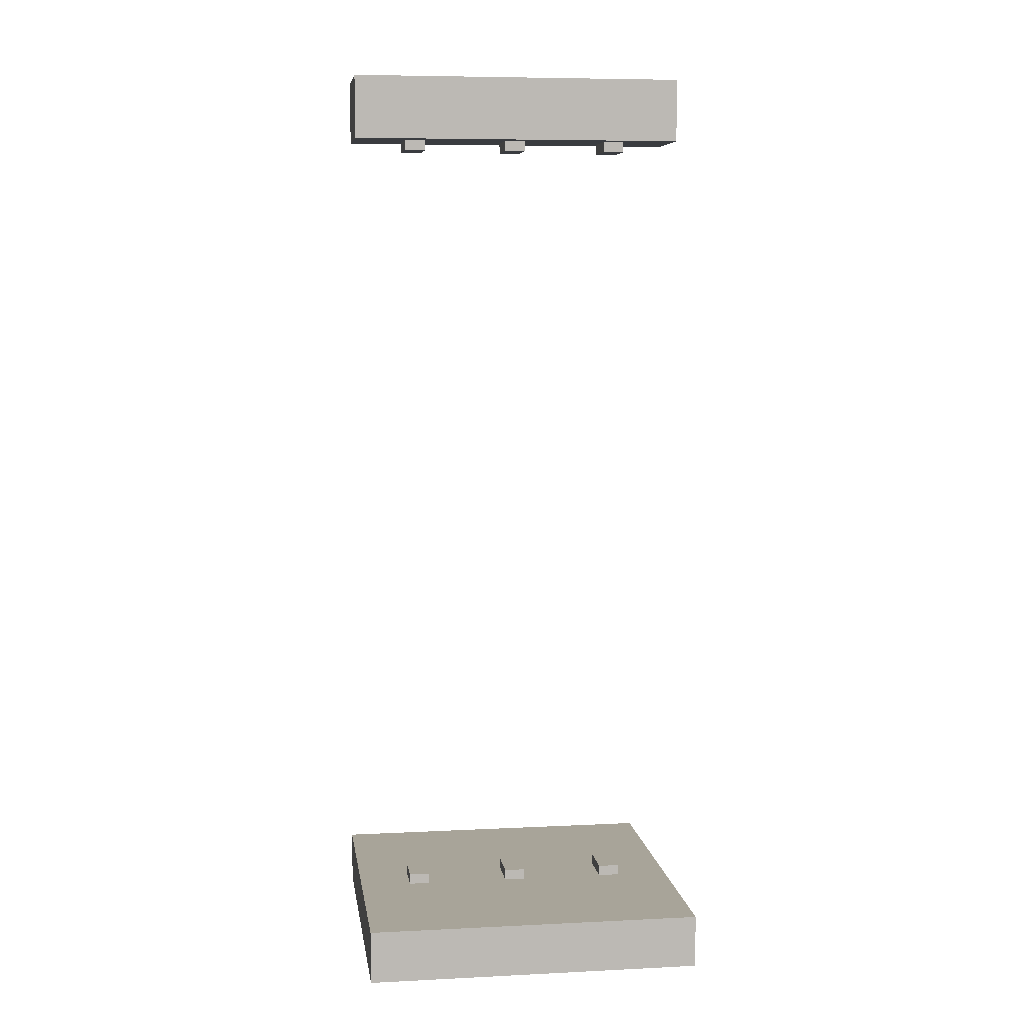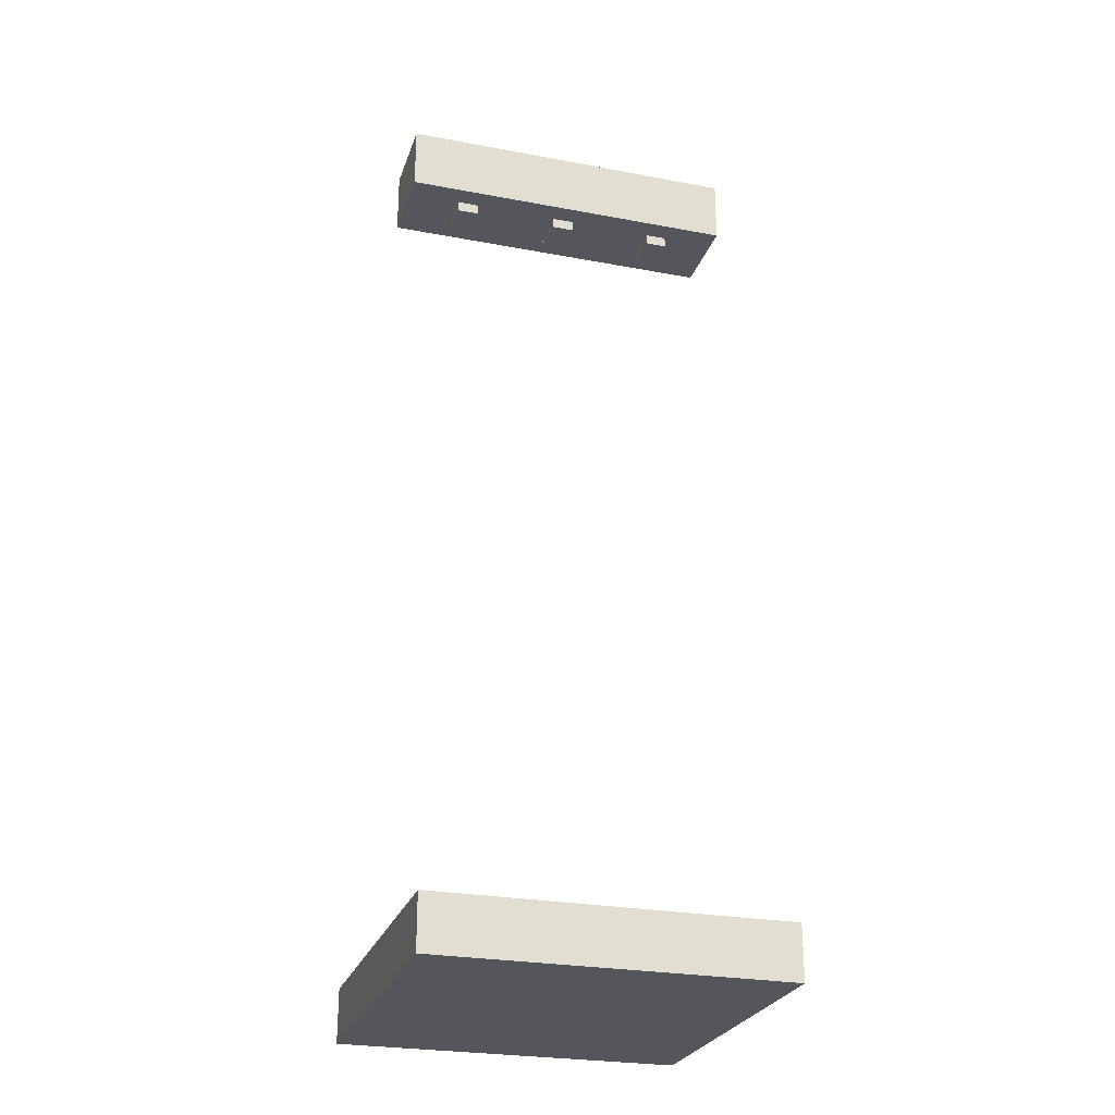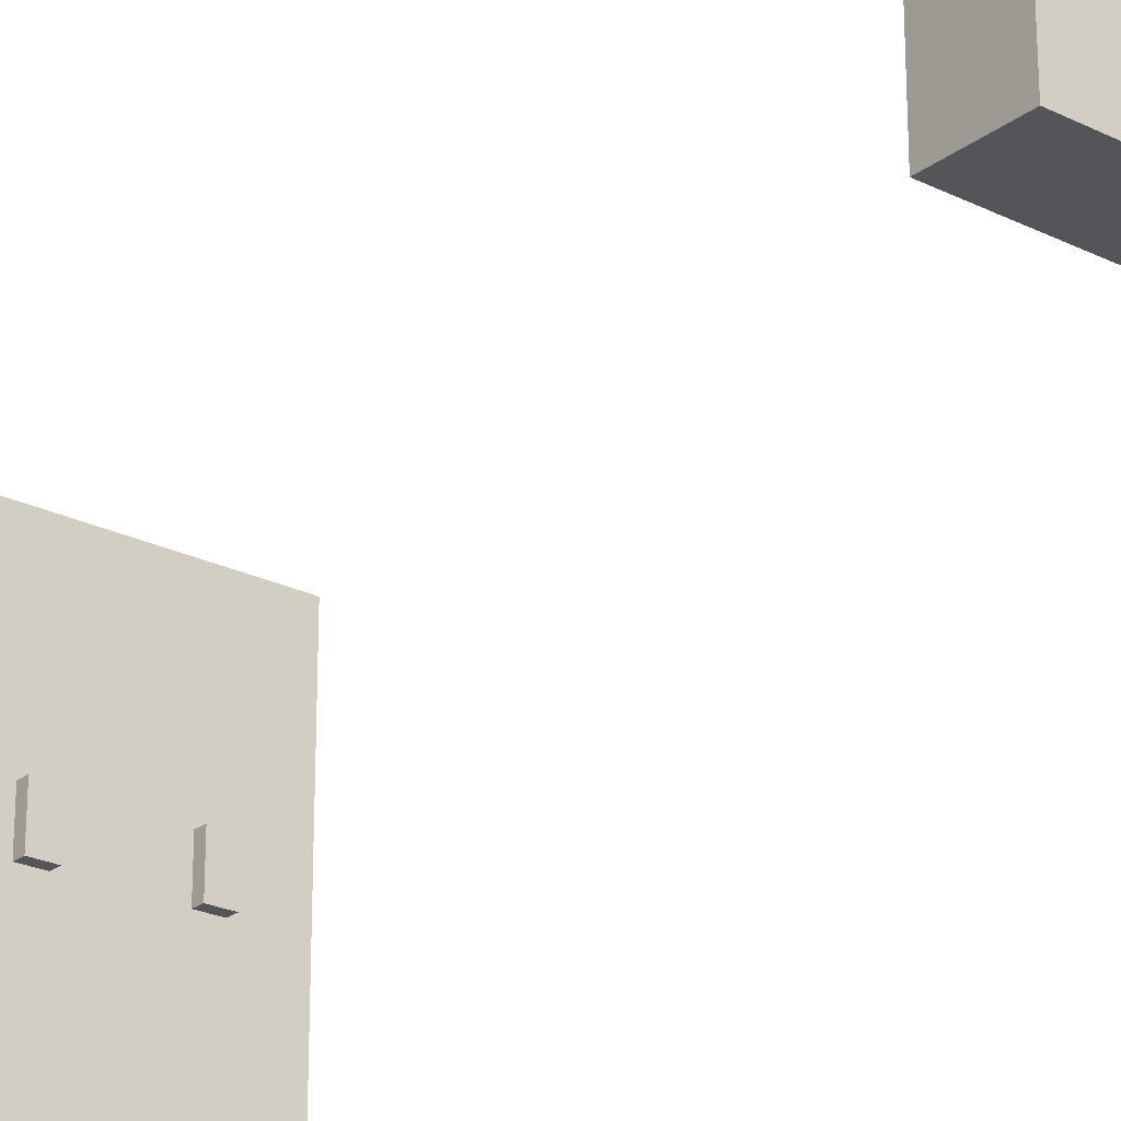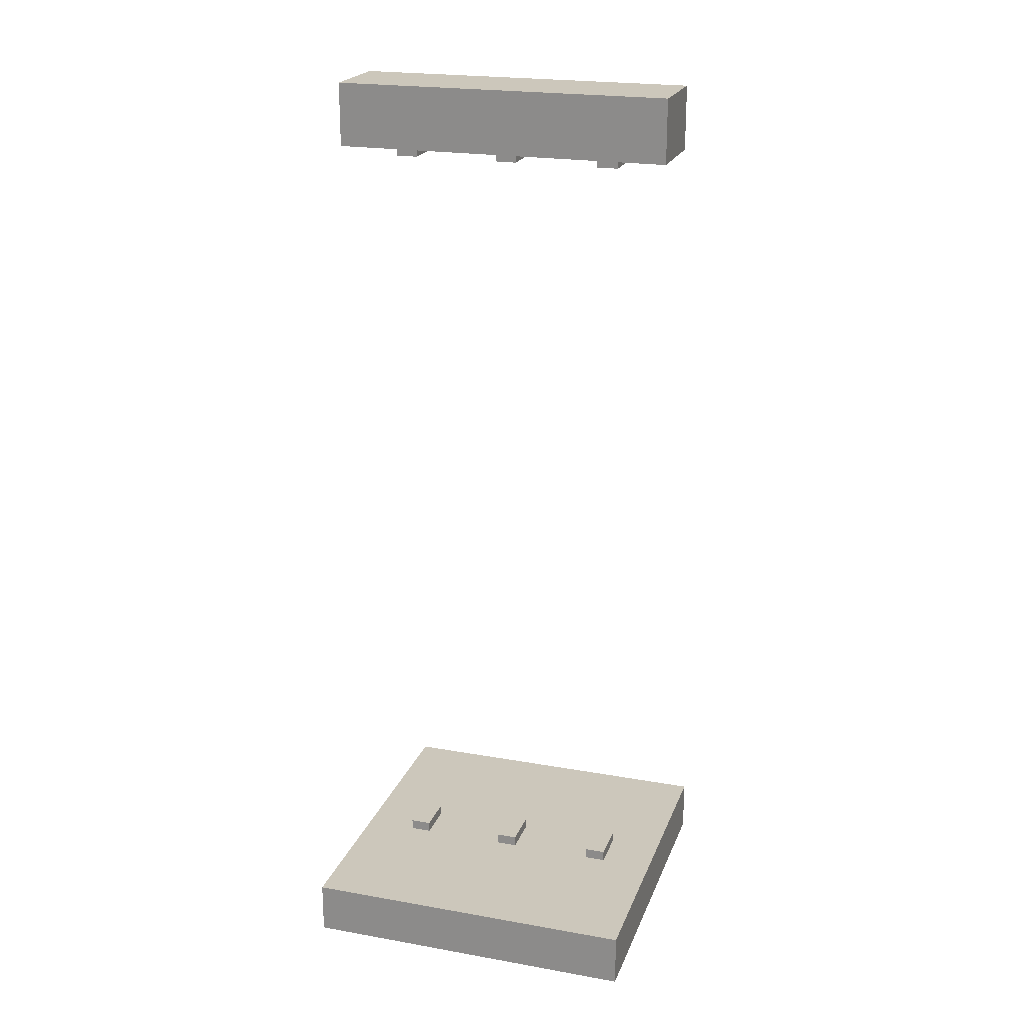
<metadata>
{"format":"obj","ext":"obj","renderer":"f3d","projection":"perspective","resolution":1024,"background":"white","views":[{"elev":7.1,"azim":-8.1,"up":"+Y"},{"elev":-26.3,"azim":163.5,"up":"+Y"},{"elev":-24.2,"azim":140.8,"up":"+Z"},{"elev":21.6,"azim":17.4,"up":"+Y"}]}
</metadata>
<code>
o
v -1.6 0 1.6
v -1.6 0 -1.6
v -1.6 0.5 1.6
v -1.6 0.5 -1.6
v -1.6 8.1 0.4
v -1.6 8.1 -0.4
v -1.6 8.7 0.4
v -1.6 8.7 -0.4
v -1.1 0.5 0.2
v -1.1 0.5 -0.2
v -1.1 0.6 0.2
v -1.1 0.6 -0.2
v -1.1 8 0.2
v -1.1 8 -0.2
v -1.1 8.1 0.2
v -1.1 8.1 -0.2
v -0.1 0.5 0.2
v -0.1 0.5 -0.2
v -0.1 0.6 0.2
v -0.1 0.6 -0.2
v -0.1 8 0.2
v -0.1 8 -0.2
v -0.1 8.1 0.2
v -0.1 8.1 -0.2
v 0.9 0.5 0.2
v 0.9 0.5 -0.2
v 0.9 0.6 0.2
v 0.9 0.6 -0.2
v 0.9 8 0.2
v 0.9 8 -0.2
v 0.9 8.1 0.2
v 0.9 8.1 -0.2
v -0.9 0.5 0.2
v -0.9 0.5 -0.2
v -0.9 0.6 0.2
v -0.9 0.6 -0.2
v -0.9 8 0.2
v -0.9 8 -0.2
v -0.9 8.1 0.2
v -0.9 8.1 -0.2
v 0.1 0.5 0.2
v 0.1 0.5 -0.2
v 0.1 0.6 0.2
v 0.1 0.6 -0.2
v 0.1 8 0.2
v 0.1 8 -0.2
v 0.1 8.1 0.2
v 0.1 8.1 -0.2
v 1.1 0.5 0.2
v 1.1 0.5 -0.2
v 1.1 0.6 0.2
v 1.1 0.6 -0.2
v 1.1 8 0.2
v 1.1 8 -0.2
v 1.1 8.1 0.2
v 1.1 8.1 -0.2
v 1.6 0 1.6
v 1.6 0 -1.6
v 1.6 0.5 1.6
v 1.6 0.5 -1.6
v 1.6 8.1 0.4
v 1.6 8.1 -0.4
v 1.6 8.7 0.4
v 1.6 8.7 -0.4
v -1.6 0 1.6
v -1.6 0.5 1.6
v 1.6 0 1.6
v 1.6 0.5 1.6
v -1.6 8.1 0.4
v -1.6 8.7 0.4
v 1.6 8.1 0.4
v 1.6 8.7 0.4
v -1.1 0.5 0.2
v -1.1 0.6 0.2
v -1.1 8 0.2
v -1.1 8.1 0.2
v -0.9 0.5 0.2
v -0.9 0.6 0.2
v -0.9 8 0.2
v -0.9 8.1 0.2
v -0.1 0.5 0.2
v -0.1 0.6 0.2
v -0.1 8 0.2
v -0.1 8.1 0.2
v 0.1 0.5 0.2
v 0.1 0.6 0.2
v 0.1 8 0.2
v 0.1 8.1 0.2
v 0.9 0.5 0.2
v 0.9 0.6 0.2
v 0.9 8 0.2
v 0.9 8.1 0.2
v 1.1 0.5 0.2
v 1.1 0.6 0.2
v 1.1 8 0.2
v 1.1 8.1 0.2
v -1.1 0.5 -0.2
v -1.1 0.6 -0.2
v -1.1 8 -0.2
v -1.1 8.1 -0.2
v -0.9 0.5 -0.2
v -0.9 0.6 -0.2
v -0.9 8 -0.2
v -0.9 8.1 -0.2
v -0.1 0.5 -0.2
v -0.1 0.6 -0.2
v -0.1 8 -0.2
v -0.1 8.1 -0.2
v 0.1 0.5 -0.2
v 0.1 0.6 -0.2
v 0.1 8 -0.2
v 0.1 8.1 -0.2
v 0.9 0.5 -0.2
v 0.9 0.6 -0.2
v 0.9 8 -0.2
v 0.9 8.1 -0.2
v 1.1 0.5 -0.2
v 1.1 0.6 -0.2
v 1.1 8 -0.2
v 1.1 8.1 -0.2
v -1.6 8.1 -0.4
v -1.6 8.7 -0.4
v 1.6 8.1 -0.4
v 1.6 8.7 -0.4
v -1.6 0 -1.6
v -1.6 0.5 -1.6
v 1.6 0 -1.6
v 1.6 0.5 -1.6
v -1.6 0 1.6
v 1.6 0 1.6
v -1.6 0 -1.6
v 1.6 0 -1.6
v -1.1 8 0.2
v -0.9 8 0.2
v -0.1 8 0.2
v 0.1 8 0.2
v 0.9 8 0.2
v 1.1 8 0.2
v -1.1 8 -0.2
v -0.9 8 -0.2
v -0.1 8 -0.2
v 0.1 8 -0.2
v 0.9 8 -0.2
v 1.1 8 -0.2
v -1.6 8.1 0.4
v 1.6 8.1 0.4
v -1.1 8.1 0.2
v -0.9 8.1 0.2
v -0.1 8.1 0.2
v 0.1 8.1 0.2
v 0.9 8.1 0.2
v 1.1 8.1 0.2
v -1.1 8.1 -0.2
v -0.9 8.1 -0.2
v -0.1 8.1 -0.2
v 0.1 8.1 -0.2
v 0.9 8.1 -0.2
v 1.1 8.1 -0.2
v -1.6 8.1 -0.4
v 1.6 8.1 -0.4
v -1.6 0.5 1.6
v 1.6 0.5 1.6
v -1.1 0.5 0.2
v -0.9 0.5 0.2
v -0.1 0.5 0.2
v 0.1 0.5 0.2
v 0.9 0.5 0.2
v 1.1 0.5 0.2
v -1.1 0.5 -0.2
v -0.9 0.5 -0.2
v -0.1 0.5 -0.2
v 0.1 0.5 -0.2
v 0.9 0.5 -0.2
v 1.1 0.5 -0.2
v -1.6 0.5 -1.6
v 1.6 0.5 -1.6
v -1.1 0.6 0.2
v -0.9 0.6 0.2
v -0.1 0.6 0.2
v 0.1 0.6 0.2
v 0.9 0.6 0.2
v 1.1 0.6 0.2
v -1.1 0.6 -0.2
v -0.9 0.6 -0.2
v -0.1 0.6 -0.2
v 0.1 0.6 -0.2
v 0.9 0.6 -0.2
v 1.1 0.6 -0.2
v -1.6 8.7 0.4
v 1.6 8.7 0.4
v -1.6 8.7 -0.4
v 1.6 8.7 -0.4
f 3 2 1
f 4 2 3
f 7 6 5
f 8 6 7
f 11 10 9
f 12 10 11
f 15 14 13
f 16 14 15
f 19 18 17
f 20 18 19
f 23 22 21
f 24 22 23
f 27 26 25
f 28 26 27
f 31 30 29
f 32 30 31
f 33 34 35
f 35 34 36
f 37 38 39
f 39 38 40
f 41 42 43
f 43 42 44
f 45 46 47
f 47 46 48
f 49 50 51
f 51 50 52
f 53 54 55
f 55 54 56
f 57 58 59
f 59 58 60
f 61 62 63
f 63 62 64
f 67 66 65
f 68 66 67
f 71 70 69
f 72 70 71
f 77 74 73
f 78 74 77
f 79 76 75
f 80 76 79
f 85 82 81
f 86 82 85
f 87 84 83
f 88 84 87
f 93 90 89
f 94 90 93
f 95 92 91
f 96 92 95
f 97 98 101
f 101 98 102
f 99 100 103
f 103 100 104
f 105 106 109
f 109 106 110
f 107 108 111
f 111 108 112
f 113 114 117
f 117 114 118
f 115 116 119
f 119 116 120
f 121 122 123
f 123 122 124
f 125 126 127
f 127 126 128
f 131 130 129
f 132 130 131
f 139 134 133
f 140 134 139
f 141 136 135
f 142 136 141
f 143 138 137
f 144 138 143
f 147 146 145
f 148 146 147
f 149 146 148
f 150 146 149
f 151 146 150
f 152 146 151
f 153 147 145
f 154 149 148
f 155 149 154
f 156 151 150
f 157 151 156
f 158 146 152
f 159 157 156
f 159 158 157
f 159 155 154
f 159 153 145
f 159 156 155
f 159 154 153
f 160 146 158
f 160 158 159
f 161 162 163
f 163 162 164
f 164 162 165
f 165 162 166
f 166 162 167
f 167 162 168
f 161 163 169
f 164 165 170
f 170 165 171
f 166 167 172
f 172 167 173
f 168 162 174
f 172 173 175
f 173 174 175
f 170 171 175
f 161 169 175
f 171 172 175
f 169 170 175
f 174 162 176
f 175 174 176
f 177 178 183
f 183 178 184
f 179 180 185
f 185 180 186
f 181 182 187
f 187 182 188
f 189 190 191
f 191 190 192

</code>
